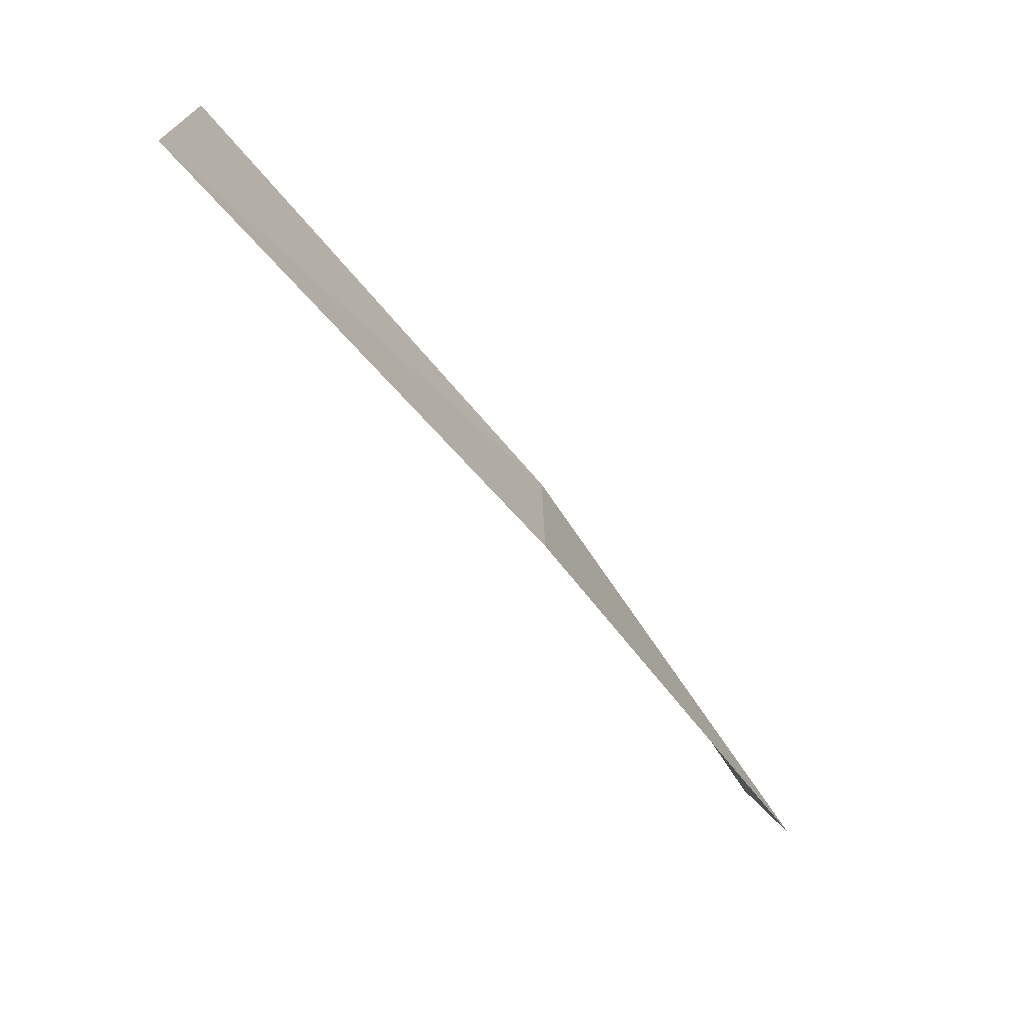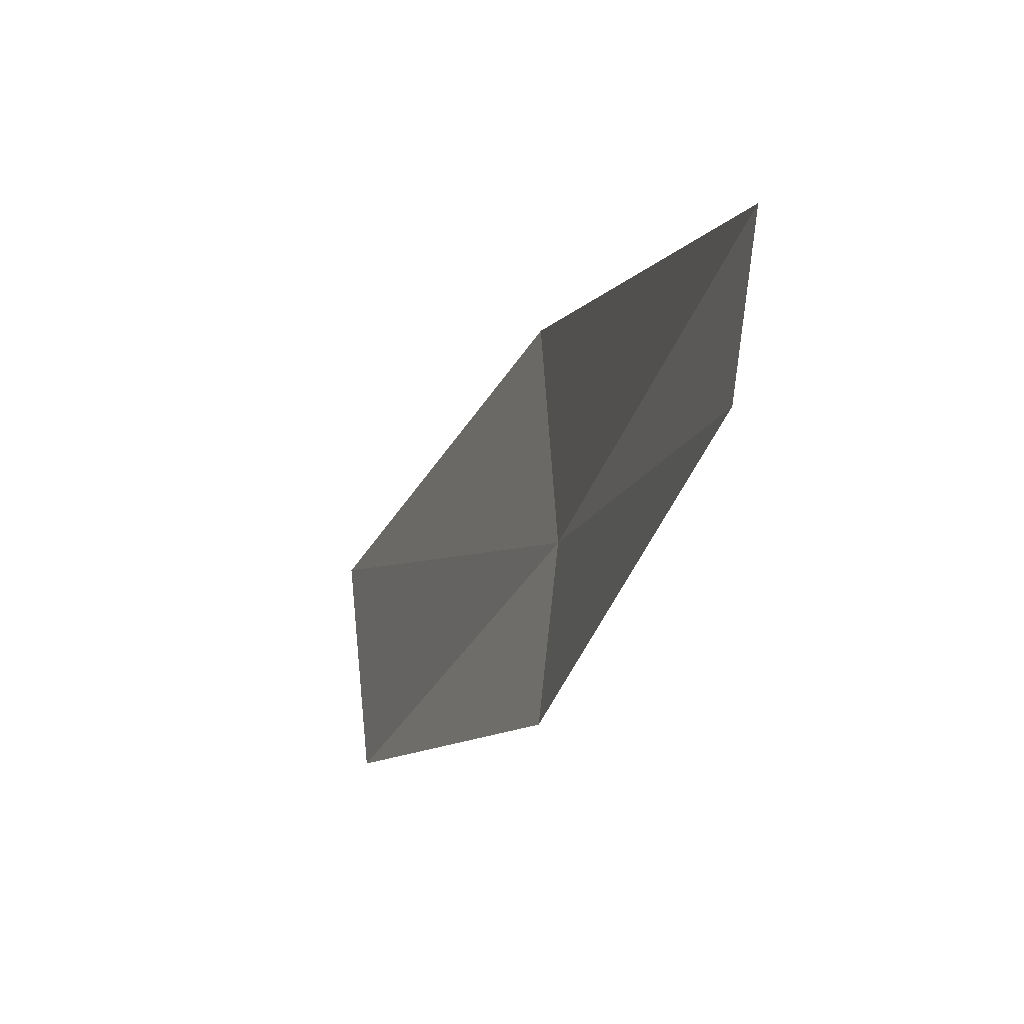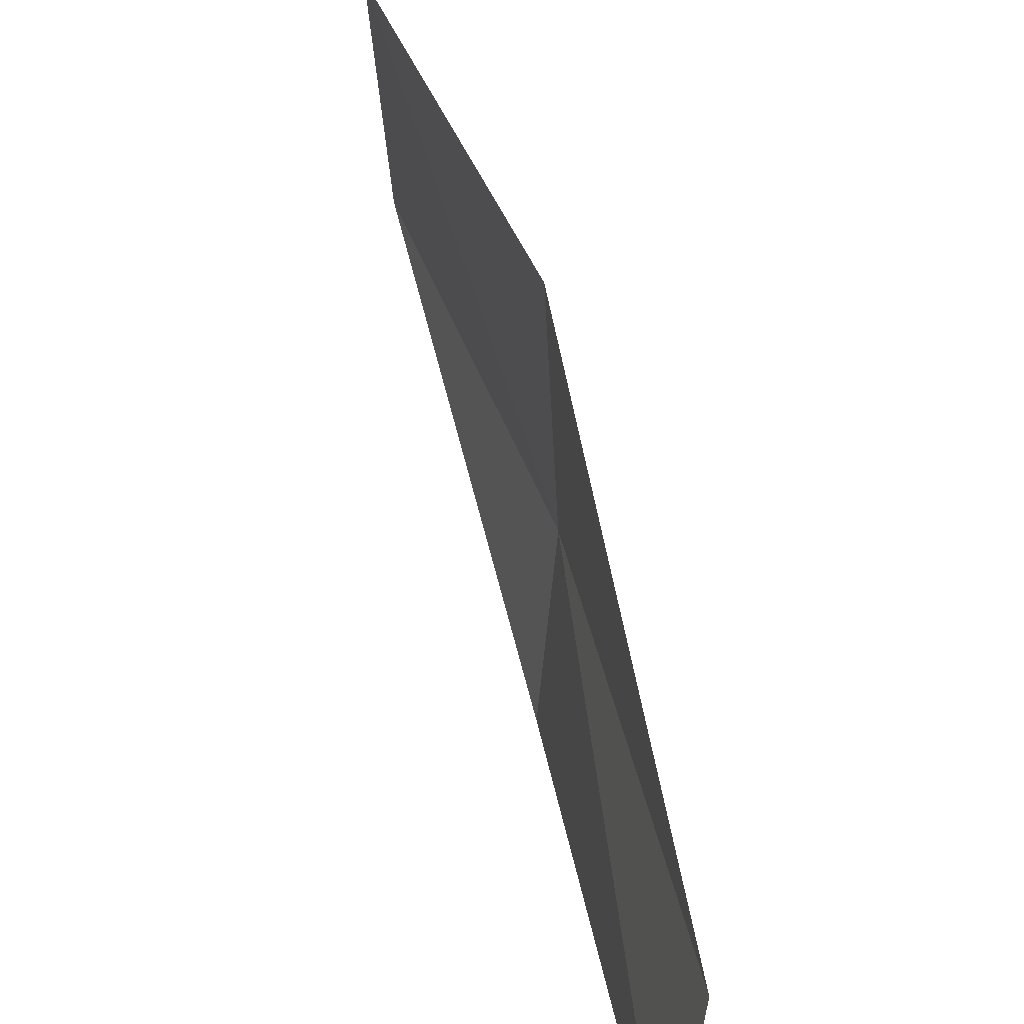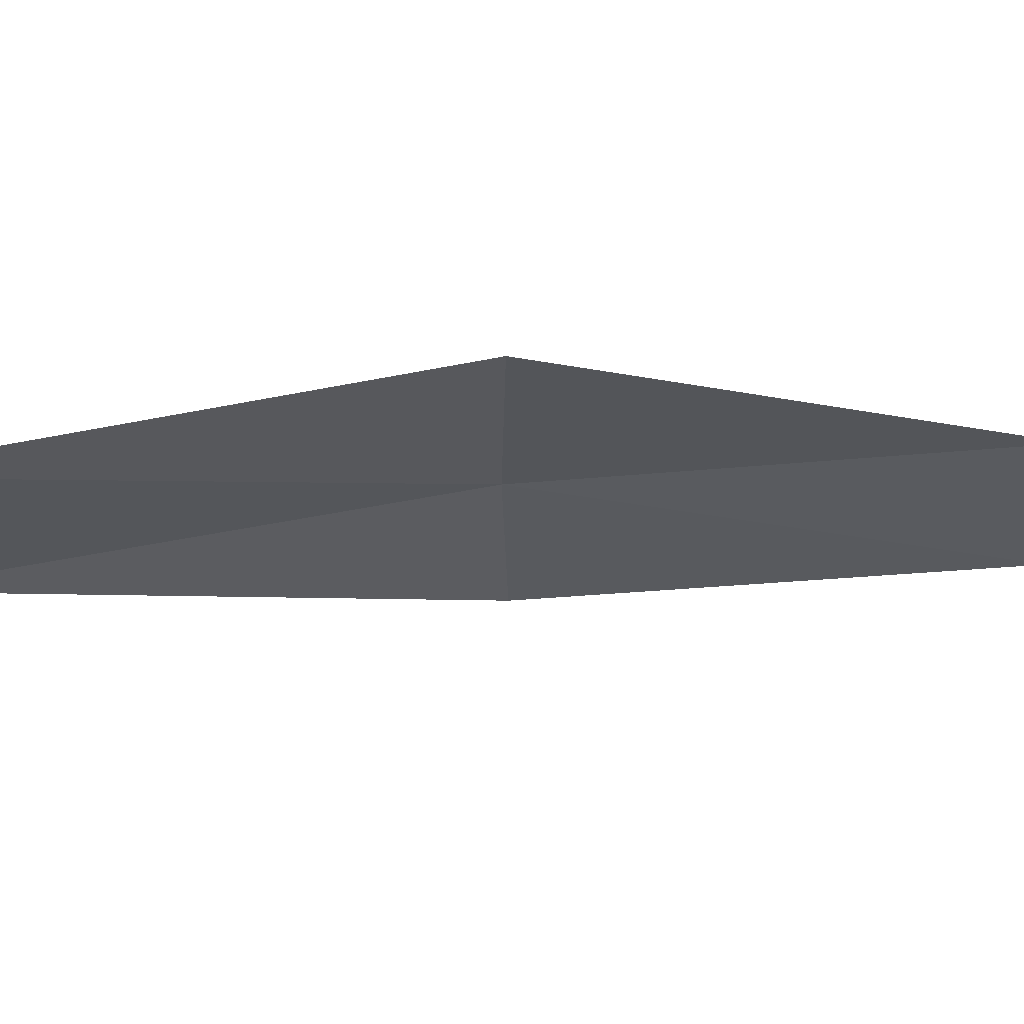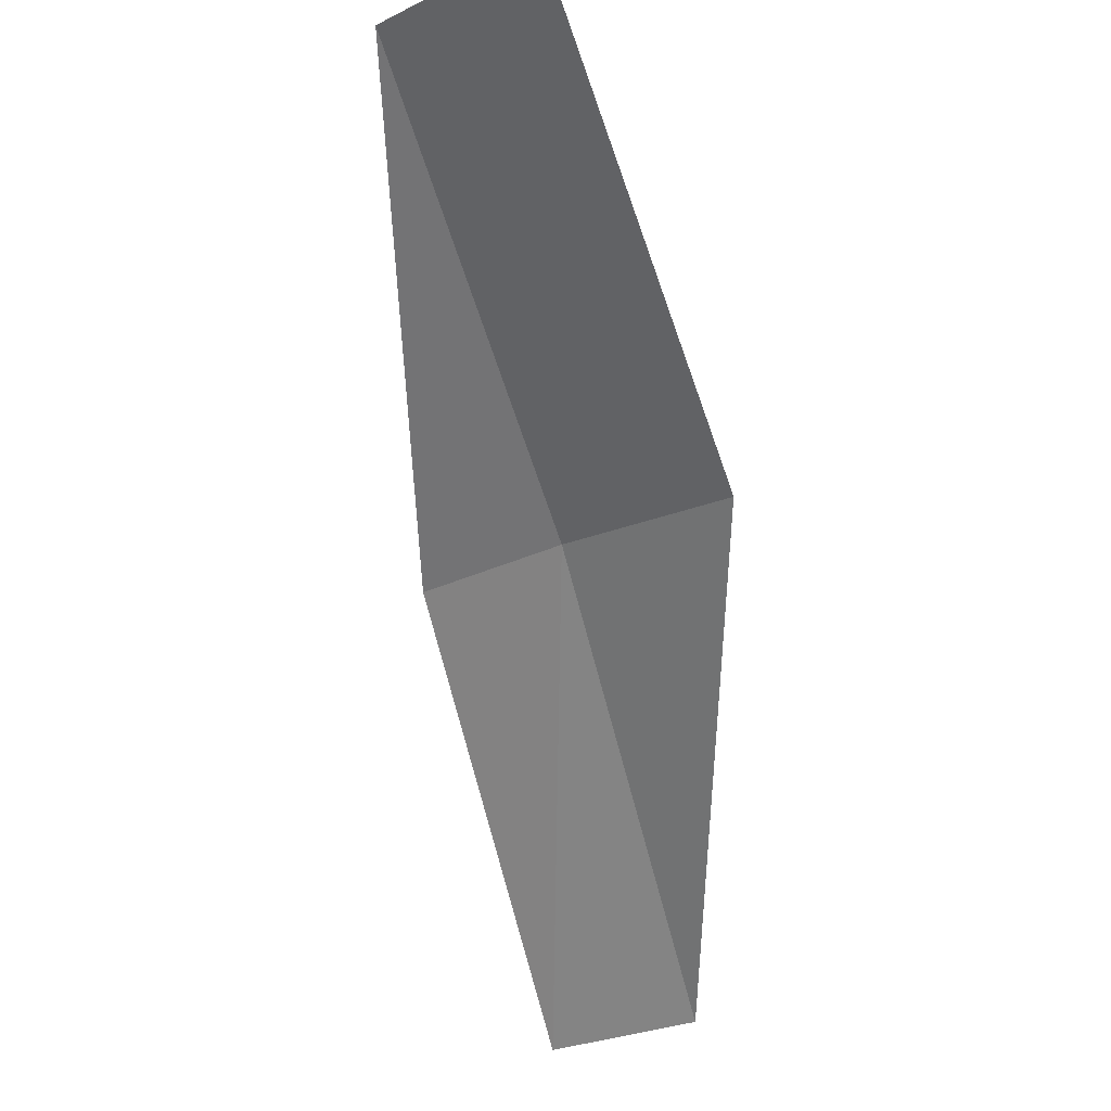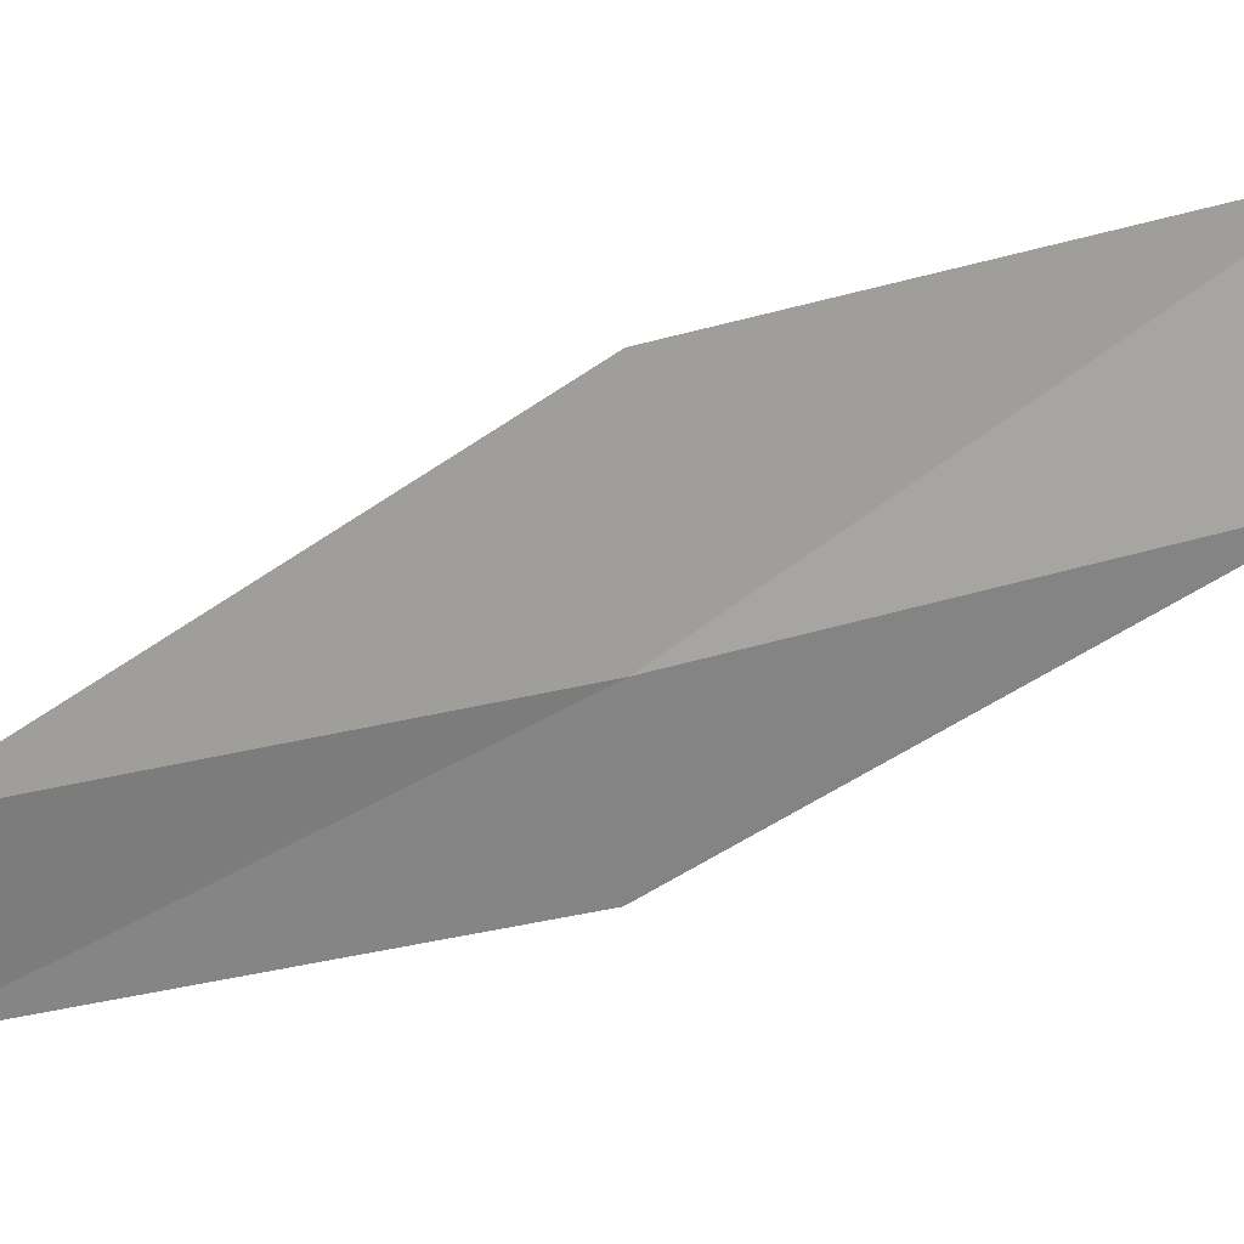
<metadata>
{"format":"obj","ext":"obj","renderer":"f3d","projection":"perspective","resolution":1024,"background":"white","views":[{"elev":13.1,"azim":-2.7,"up":"+Y"},{"elev":-37.7,"azim":19.6,"up":"+Z"},{"elev":28.6,"azim":22.8,"up":"+Z"},{"elev":61.7,"azim":-66.5,"up":"+Z"},{"elev":-17.7,"azim":-45.2,"up":"+Y"},{"elev":23.0,"azim":119.6,"up":"+Z"}]}
</metadata>
<code>
v 18.89 16.4 6.441
v 20.27 14.33 5.999
v 20.17 14.25 5.11
v 18.82 16.34 5.547
v 18.84 16.36 7.553
v 17.27 18.32 6.893
v 17.19 18.23 7.999
f 1 3 2
f 1 4 3
f 1 2 5
f 1 6 4
f 1 5 7
f 1 7 6

</code>
